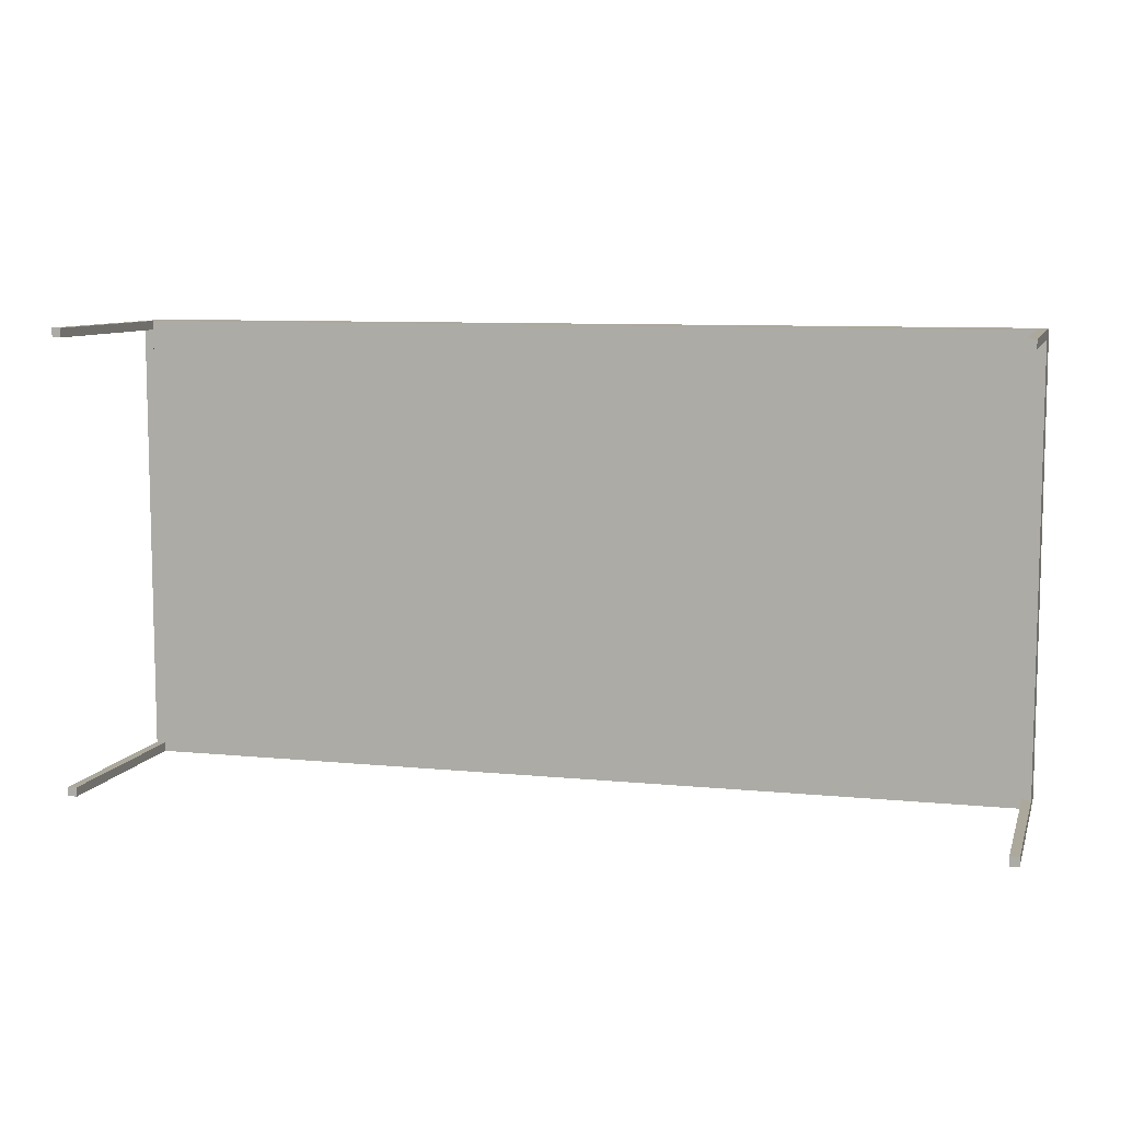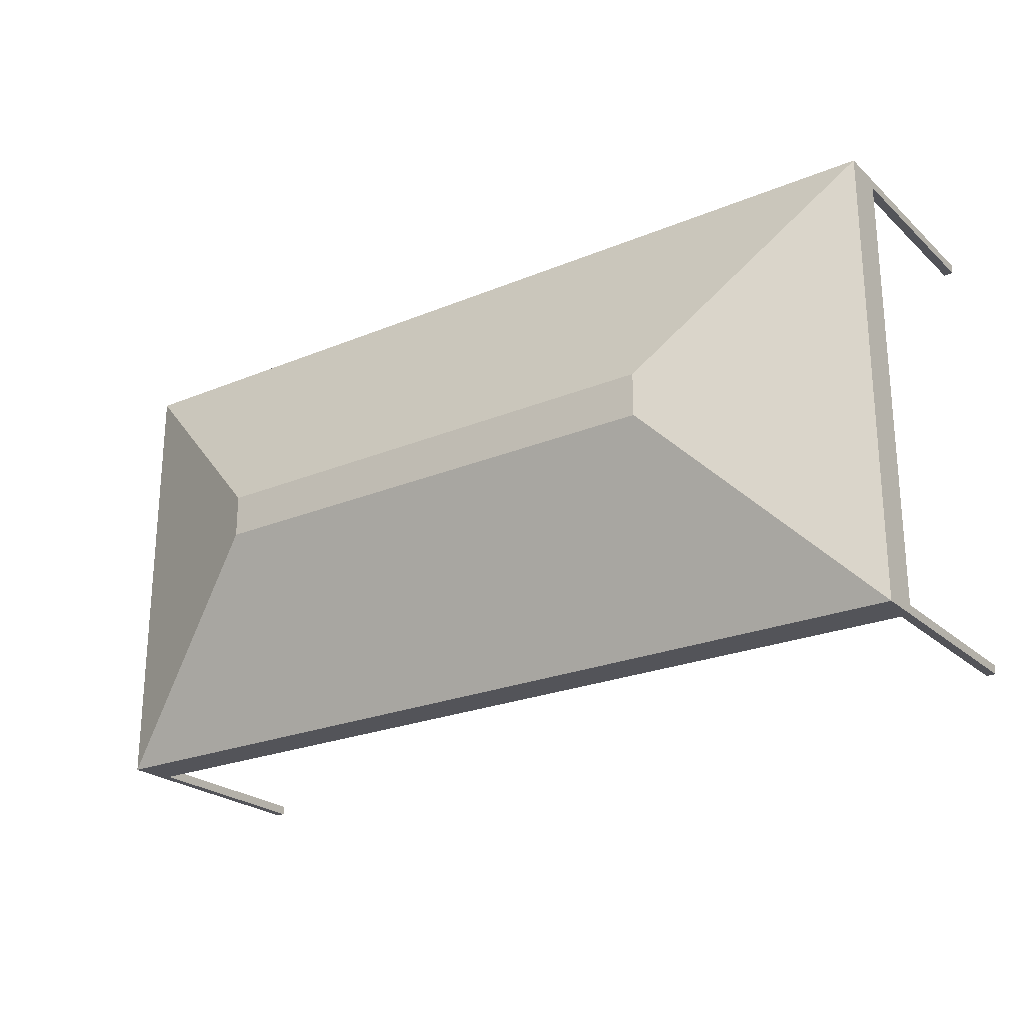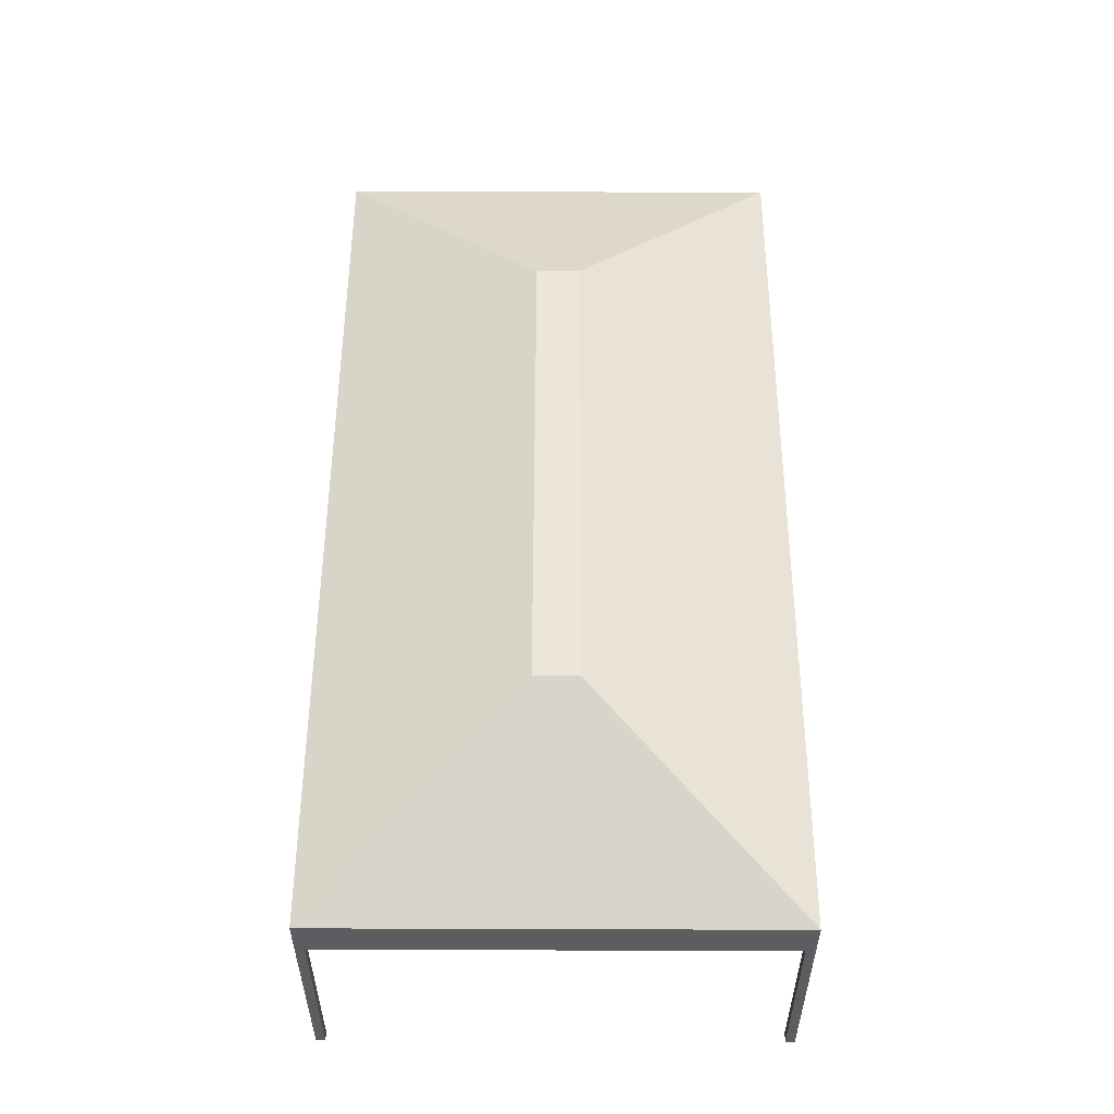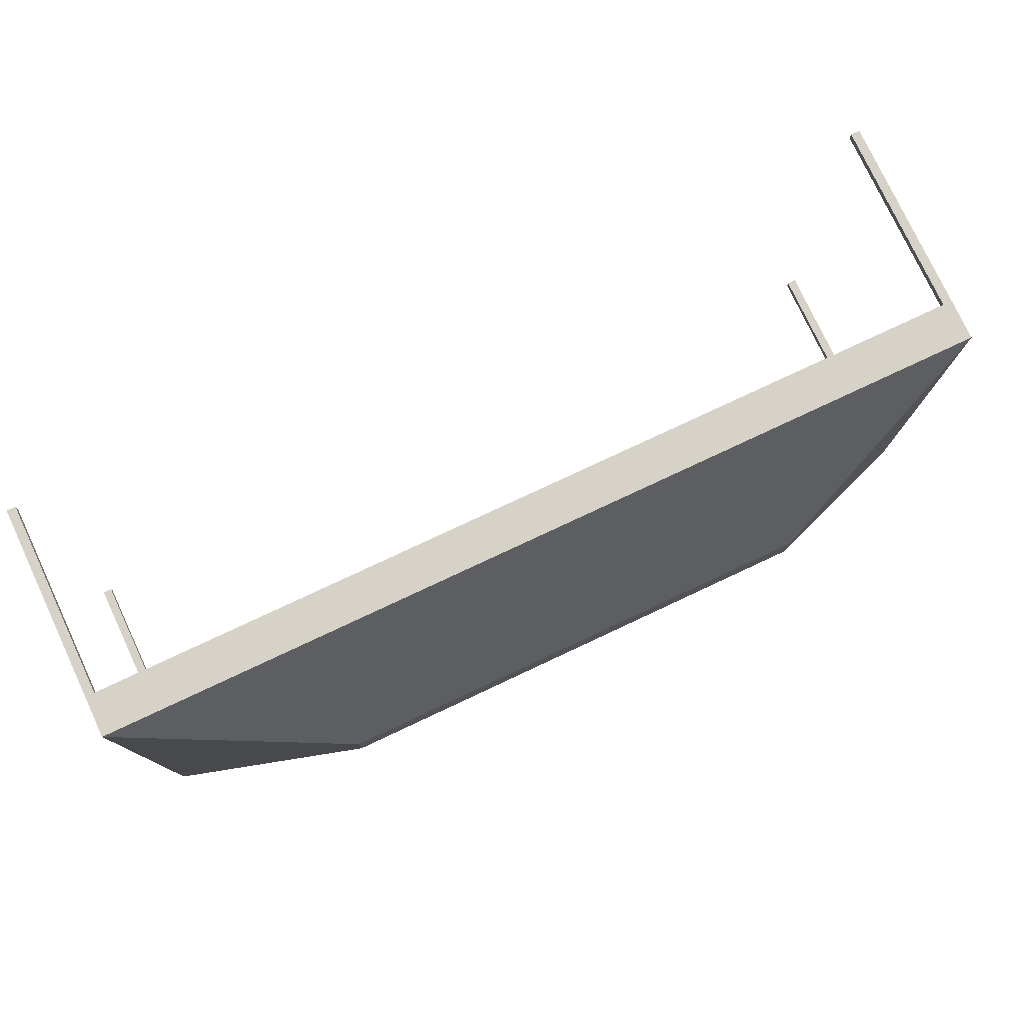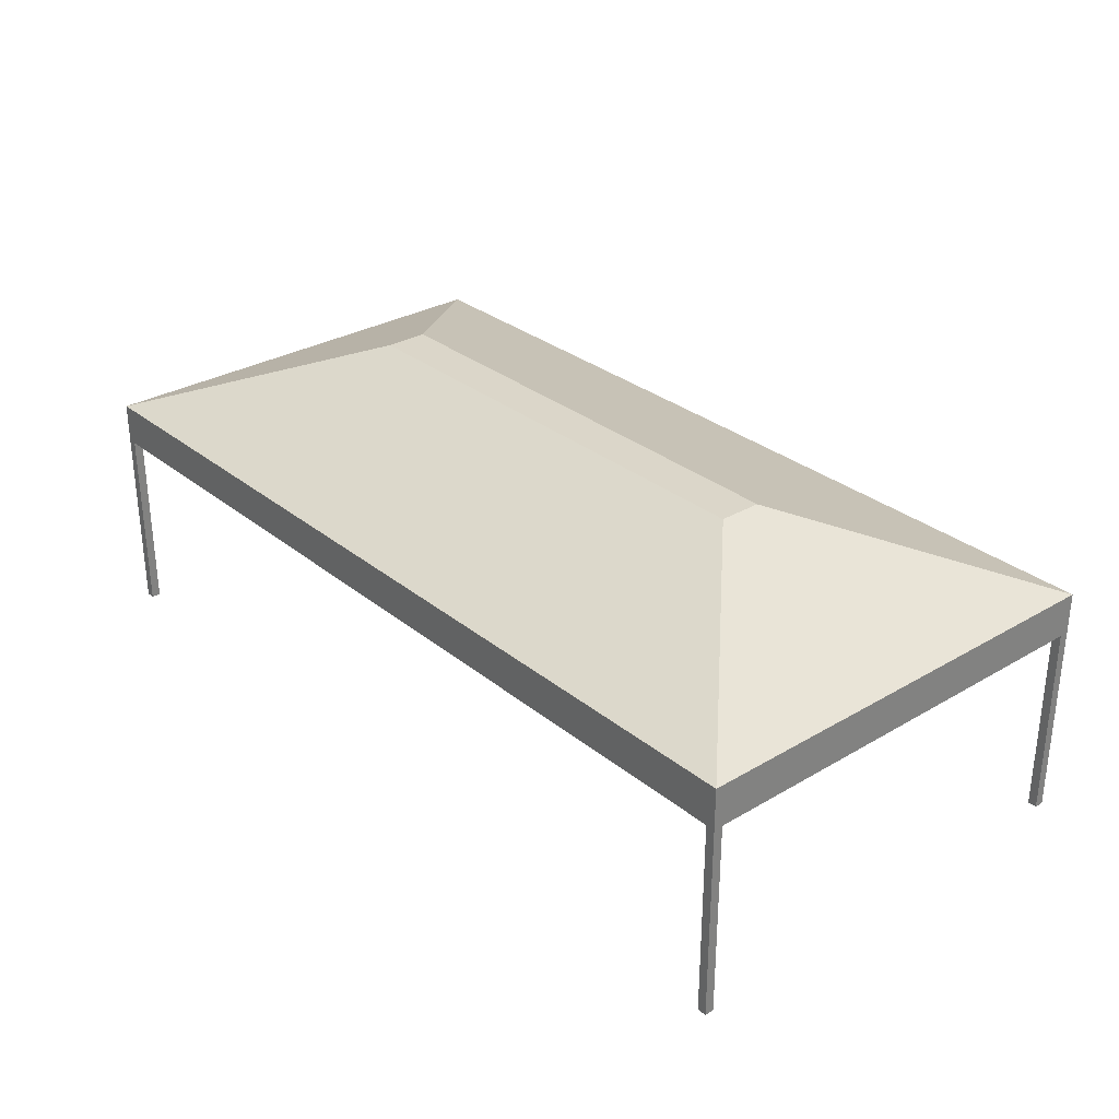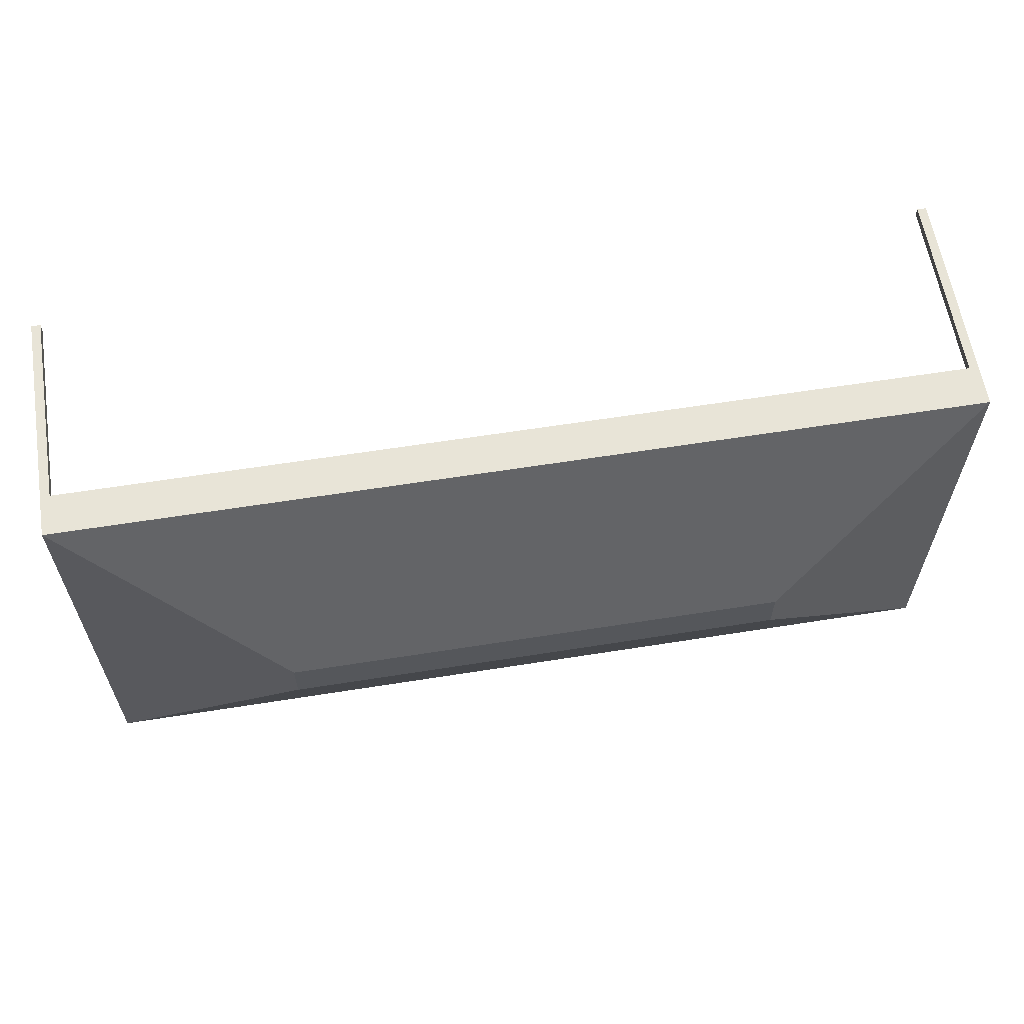
<metadata>
{"format":"obj","ext":"obj","renderer":"f3d","projection":"perspective","resolution":1024,"background":"white","views":[{"elev":8.5,"azim":15.2,"up":"+Z"},{"elev":-23.9,"azim":-145.2,"up":"+Z"},{"elev":53.3,"azim":-89.8,"up":"+Y"},{"elev":77.6,"azim":154.9,"up":"+Z"},{"elev":30.1,"azim":49.4,"up":"+Y"},{"elev":61.3,"azim":170.8,"up":"+Z"}]}
</metadata>
<code>
o tentLong
v 0 0.43 0
v 0 0.52 0
v 0 0.52 1
v 0 0.43 0.02
v 0 0.43 0.98
v 0 0.43 1
v -0.02 0.43 1
v -1.98 0.43 1
v -2 0.43 1
v -2 0.52 1
v -2 0.52 0
v -1.98 0.43 0
v -2 0.43 0
v -0.02 0.43 0
v -2 0.43 0.02
v -2 0.43 0.98
v -1.98 0.43 0.02
v -1.98 0.43 0.98
v -0.02 0.43 0.02
v -0.02 0.43 0.98
v -0.4525 0.7 0.5475
v -0.4525 0.7 0.4525
v -1.548 0.7 0.4525
v -1.548 0.7 0.5475
v 0 0 0
v 0 -0 0.02
v -0.02 -0 0.02
v -0.02 0 0
v -2 0 0
v -2 -0 0.02
v -1.98 -0 0.02
v -1.98 0 0
v -1.98 -0 0.98
v -1.98 -0 1
v -2 -0 1
v -2 -0 0.98
v 0 -0 0.98
v -0.02 -0 0.98
v -0.02 -0 1
v 0 -0 1
f 1 2 3
f 3 4 1
f 3 5 4
f 3 6 5
f 7 6 3
f 3 8 7
f 3 9 8
f 3 10 9
f 3 2 11
f 11 10 3
f 12 13 11
f 11 14 12
f 11 1 14
f 11 2 1
f 11 13 15
f 15 10 11
f 15 16 10
f 16 9 10
f 17 18 16
f 16 15 17
f 18 17 12
f 8 18 12
f 8 12 14
f 8 14 19
f 8 19 20
f 20 7 8
f 20 19 4
f 4 5 20
f 21 22 23
f 23 24 21
f 10 3 21
f 21 24 10
f 22 2 11
f 11 23 22
f 24 23 11
f 11 10 24
f 3 2 22
f 22 21 3
f 25 1 4
f 4 26 25
f 25 26 27
f 27 28 25
f 27 26 4
f 4 19 27
f 1 19 4
f 19 1 14
f 14 28 27
f 27 19 14
f 25 28 14
f 14 1 25
f 13 29 30
f 30 15 13
f 30 31 17
f 17 15 30
f 32 29 13
f 13 12 32
f 32 31 30
f 30 29 32
f 32 12 17
f 17 31 32
f 12 15 17
f 15 12 13
f 33 18 8
f 8 34 33
f 35 34 8
f 8 9 35
f 33 34 35
f 35 36 33
f 18 9 8
f 9 18 16
f 16 36 35
f 35 9 16
f 33 36 16
f 16 18 33
f 37 38 20
f 20 5 37
f 5 7 6
f 7 5 20
f 39 40 6
f 6 7 39
f 20 38 39
f 39 7 20
f 37 40 39
f 39 38 37
f 37 5 6
f 6 40 37

</code>
